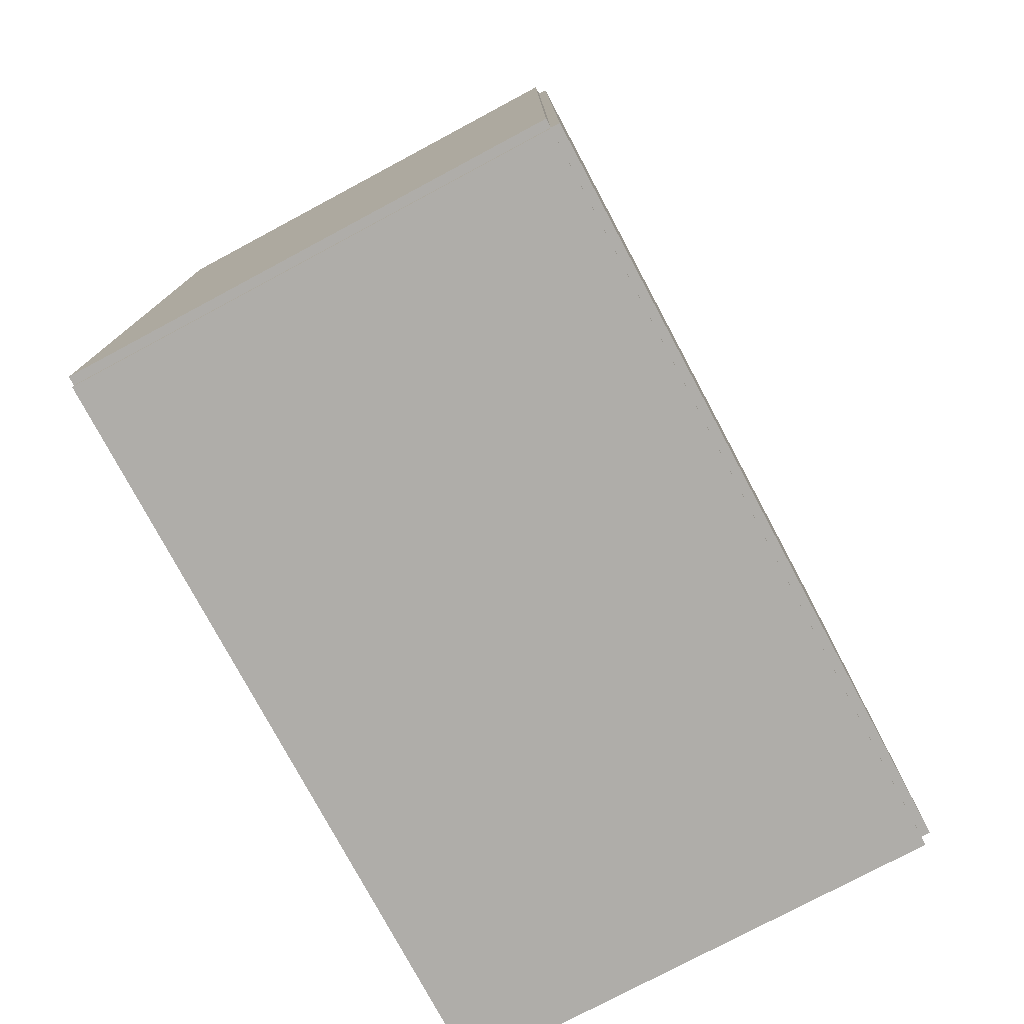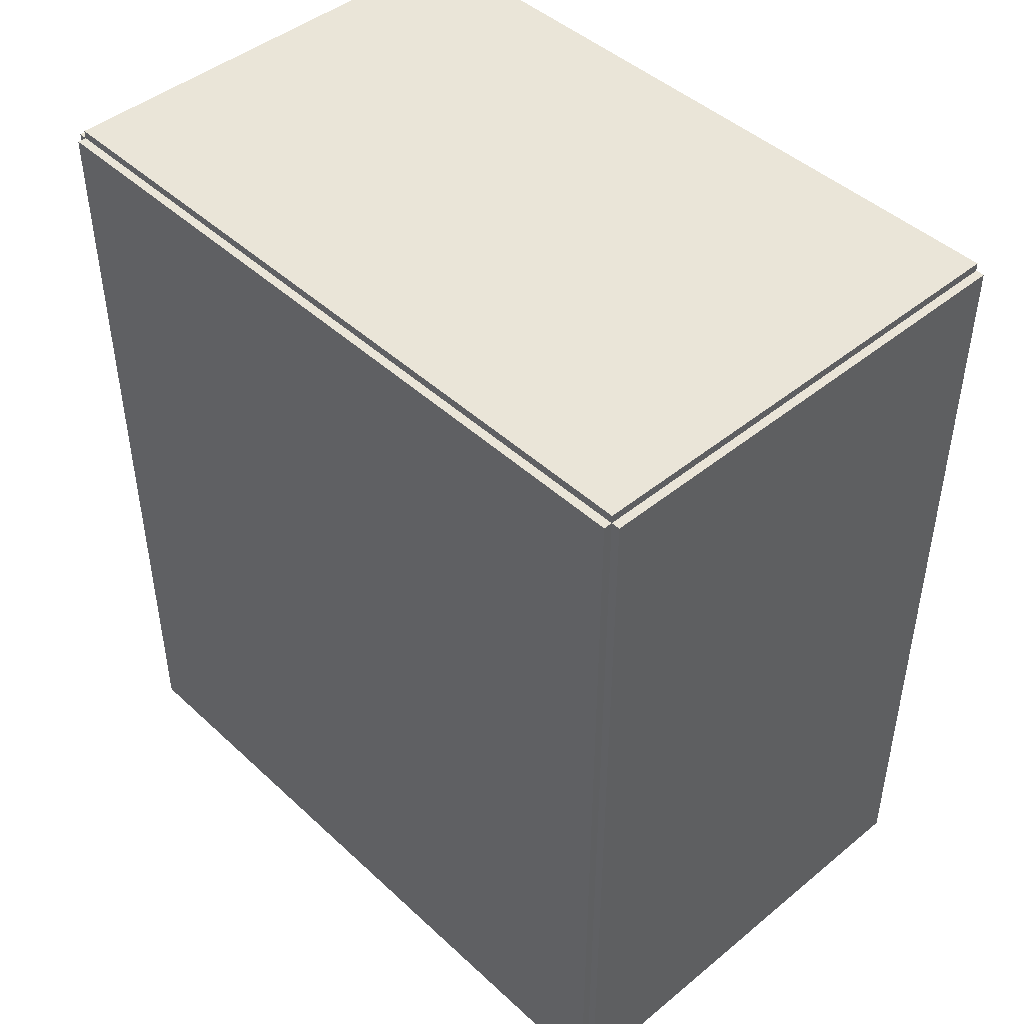
<metadata>
{"format":"obj","ext":"obj","renderer":"f3d","projection":"perspective","resolution":1024,"background":"white","views":[{"elev":-77.2,"azim":-151.9,"up":"+Y"},{"elev":45.2,"azim":-43.3,"up":"+Y"}]}
</metadata>
<code>
v -0.09126 -0.16 -0.003344
v -0.09126 -0.16 0.003344
v -0.09126 0.16 -0.003344
v -0.09126 0.16 0.003344
v 0.09126 -0.16 -0.003344
v 0.09126 -0.16 0.003344
v 0.09126 0.16 -0.003344
v 0.09126 0.16 0.003344
v -0.08791 -0.16 0
v -0.0946 -0.16 0
v -0.08791 0.16 0
v -0.0946 0.16 0
v -0.08791 -0.16 0.2812
v -0.0946 -0.16 0.2812
v -0.08791 0.16 0.2812
v -0.0946 0.16 0.2812
v -0.09126 0.1568 0.2812
v -0.09126 0.1632 0.2812
v -0.09126 0.1568 0
v -0.09126 0.1632 0
v 0.09126 0.1568 0.2812
v 0.09126 0.1632 0.2812
v 0.09126 0.1568 0
v 0.09126 0.1632 0
v -0.09126 -0.1568 0
v -0.09126 -0.1632 0
v -0.09126 -0.1568 0.2812
v -0.09126 -0.1632 0.2812
v 0.09126 -0.1568 0
v 0.09126 -0.1632 0
v 0.09126 -0.1568 0.2812
v 0.09126 -0.1632 0.2812
v -0.09126 -0.16 0.2779
v -0.09126 -0.16 0.2846
v -0.09126 0.16 0.2779
v -0.09126 0.16 0.2846
v 0.09126 -0.16 0.2779
v 0.09126 -0.16 0.2846
v 0.09126 0.16 0.2779
v 0.09126 0.16 0.2846
v 0.02991 -0.1115 0.006687
v 0.06186 -0.1115 0.006687
v 0.06186 -0.1115 0.1013
v 0.02991 -0.1115 0.1013
v 0.06125 -0.1053 0.006687
v 0.06125 -0.1053 0.1013
v 0.05943 -0.09927 0.006687
v 0.05943 -0.09927 0.1013
v 0.05647 -0.09374 0.006687
v 0.05647 -0.09374 0.1013
v 0.0525 -0.0889 0.006687
v 0.0525 -0.0889 0.1013
v 0.04766 -0.08493 0.006687
v 0.04766 -0.08493 0.1013
v 0.04214 -0.08198 0.006687
v 0.04214 -0.08198 0.1013
v 0.03614 -0.08016 0.006687
v 0.03614 -0.08016 0.1013
v 0.02991 -0.07955 0.006687
v 0.02991 -0.07955 0.1013
v 0.02368 -0.08016 0.006687
v 0.02368 -0.08016 0.1013
v 0.01768 -0.08198 0.006687
v 0.01768 -0.08198 0.1013
v 0.01216 -0.08493 0.006687
v 0.01216 -0.08493 0.1013
v 0.007317 -0.0889 0.006687
v 0.007317 -0.0889 0.1013
v 0.003343 -0.09374 0.006687
v 0.003343 -0.09374 0.1013
v 0.0003906 -0.09927 0.006687
v 0.0003906 -0.09927 0.1013
v -0.001428 -0.1053 0.006687
v -0.001428 -0.1053 0.1013
v -0.002041 -0.1115 0.006687
v -0.002041 -0.1115 0.1013
v -0.001428 -0.1177 0.006687
v -0.001428 -0.1177 0.1013
v 0.0003906 -0.1237 0.006687
v 0.0003906 -0.1237 0.1013
v 0.003343 -0.1292 0.006687
v 0.003343 -0.1292 0.1013
v 0.007317 -0.1341 0.006687
v 0.007317 -0.1341 0.1013
v 0.01216 -0.1381 0.006687
v 0.01216 -0.1381 0.1013
v 0.01768 -0.141 0.006687
v 0.01768 -0.141 0.1013
v 0.02368 -0.1428 0.006687
v 0.02368 -0.1428 0.1013
v 0.02991 -0.1434 0.006687
v 0.02991 -0.1434 0.1013
v 0.03614 -0.1428 0.006687
v 0.03614 -0.1428 0.1013
v 0.04214 -0.141 0.006687
v 0.04214 -0.141 0.1013
v 0.04766 -0.1381 0.006687
v 0.04766 -0.1381 0.1013
v 0.0525 -0.1341 0.006687
v 0.0525 -0.1341 0.1013
v 0.05647 -0.1292 0.006687
v 0.05647 -0.1292 0.1013
v 0.05943 -0.1237 0.006687
v 0.05943 -0.1237 0.1013
v 0.06125 -0.1177 0.006687
v 0.06125 -0.1177 0.1013
v 0.02991 -0.1115 0.1013
v 0.06186 -0.1115 0.1013
v 0.06186 -0.1115 0.1959
v 0.02991 -0.1115 0.1959
v 0.06125 -0.1053 0.1013
v 0.06125 -0.1053 0.1959
v 0.05943 -0.09927 0.1013
v 0.05943 -0.09927 0.1959
v 0.05647 -0.09374 0.1013
v 0.05647 -0.09374 0.1959
v 0.0525 -0.0889 0.1013
v 0.0525 -0.0889 0.1959
v 0.04766 -0.08493 0.1013
v 0.04766 -0.08493 0.1959
v 0.04214 -0.08198 0.1013
v 0.04214 -0.08198 0.1959
v 0.03614 -0.08016 0.1013
v 0.03614 -0.08016 0.1959
v 0.02991 -0.07955 0.1013
v 0.02991 -0.07955 0.1959
v 0.02368 -0.08016 0.1013
v 0.02368 -0.08016 0.1959
v 0.01768 -0.08198 0.1013
v 0.01768 -0.08198 0.1959
v 0.01216 -0.08493 0.1013
v 0.01216 -0.08493 0.1959
v 0.007317 -0.0889 0.1013
v 0.007317 -0.0889 0.1959
v 0.003343 -0.09374 0.1013
v 0.003343 -0.09374 0.1959
v 0.0003906 -0.09927 0.1013
v 0.0003906 -0.09927 0.1959
v -0.001428 -0.1053 0.1013
v -0.001428 -0.1053 0.1959
v -0.002041 -0.1115 0.1013
v -0.002041 -0.1115 0.1959
v -0.001428 -0.1177 0.1013
v -0.001428 -0.1177 0.1959
v 0.0003906 -0.1237 0.1013
v 0.0003906 -0.1237 0.1959
v 0.003343 -0.1292 0.1013
v 0.003343 -0.1292 0.1959
v 0.007317 -0.1341 0.1013
v 0.007317 -0.1341 0.1959
v 0.01216 -0.1381 0.1013
v 0.01216 -0.1381 0.1959
v 0.01768 -0.141 0.1013
v 0.01768 -0.141 0.1959
v 0.02368 -0.1428 0.1013
v 0.02368 -0.1428 0.1959
v 0.02991 -0.1434 0.1013
v 0.02991 -0.1434 0.1959
v 0.03614 -0.1428 0.1013
v 0.03614 -0.1428 0.1959
v 0.04214 -0.141 0.1013
v 0.04214 -0.141 0.1959
v 0.04766 -0.1381 0.1013
v 0.04766 -0.1381 0.1959
v 0.0525 -0.1341 0.1013
v 0.0525 -0.1341 0.1959
v 0.05647 -0.1292 0.1013
v 0.05647 -0.1292 0.1959
v 0.05943 -0.1237 0.1013
v 0.05943 -0.1237 0.1959
v 0.06125 -0.1177 0.1013
v 0.06125 -0.1177 0.1959
v -0.02987 -0.01612 0.006687
v 0.002345 -0.01612 0.006687
v 0.002345 -0.01612 0.1034
v -0.02987 -0.01612 0.1034
v 0.001726 -0.009837 0.006687
v 0.001726 -0.009837 0.1034
v -0.0001074 -0.003793 0.006687
v -0.0001074 -0.003793 0.1034
v -0.003085 0.001777 0.006687
v -0.003085 0.001777 0.1034
v -0.007091 0.006659 0.006687
v -0.007091 0.006659 0.1034
v -0.01197 0.01067 0.006687
v -0.01197 0.01067 0.1034
v -0.01754 0.01364 0.006687
v -0.01754 0.01364 0.1034
v -0.02359 0.01548 0.006687
v -0.02359 0.01548 0.1034
v -0.02987 0.01609 0.006687
v -0.02987 0.01609 0.1034
v -0.03616 0.01548 0.006687
v -0.03616 0.01548 0.1034
v -0.0422 0.01364 0.006687
v -0.0422 0.01364 0.1034
v -0.04777 0.01067 0.006687
v -0.04777 0.01067 0.1034
v -0.05265 0.006659 0.006687
v -0.05265 0.006659 0.1034
v -0.05666 0.001777 0.006687
v -0.05666 0.001777 0.1034
v -0.05964 -0.003793 0.006687
v -0.05964 -0.003793 0.1034
v -0.06147 -0.009837 0.006687
v -0.06147 -0.009837 0.1034
v -0.06209 -0.01612 0.006687
v -0.06209 -0.01612 0.1034
v -0.06147 -0.02241 0.006687
v -0.06147 -0.02241 0.1034
v -0.05964 -0.02845 0.006687
v -0.05964 -0.02845 0.1034
v -0.05666 -0.03402 0.006687
v -0.05666 -0.03402 0.1034
v -0.05265 -0.0389 0.006687
v -0.05265 -0.0389 0.1034
v -0.04777 -0.04291 0.006687
v -0.04777 -0.04291 0.1034
v -0.0422 -0.04589 0.006687
v -0.0422 -0.04589 0.1034
v -0.03616 -0.04772 0.006687
v -0.03616 -0.04772 0.1034
v -0.02987 -0.04834 0.006687
v -0.02987 -0.04834 0.1034
v -0.02359 -0.04772 0.006687
v -0.02359 -0.04772 0.1034
v -0.01754 -0.04589 0.006687
v -0.01754 -0.04589 0.1034
v -0.01197 -0.04291 0.006687
v -0.01197 -0.04291 0.1034
v -0.007091 -0.0389 0.006687
v -0.007091 -0.0389 0.1034
v -0.003085 -0.03402 0.006687
v -0.003085 -0.03402 0.1034
v -0.0001074 -0.02845 0.006687
v -0.0001074 -0.02845 0.1034
v 0.001726 -0.02241 0.006687
v 0.001726 -0.02241 0.1034
v 0.02675 0.09233 0.006687
v 0.05421 0.09233 0.006687
v 0.05421 0.09233 0.1039
v 0.02675 0.09233 0.1039
v 0.05369 0.09769 0.006687
v 0.05369 0.09769 0.1039
v 0.05212 0.1028 0.006687
v 0.05212 0.1028 0.1039
v 0.04958 0.1076 0.006687
v 0.04958 0.1076 0.1039
v 0.04617 0.1118 0.006687
v 0.04617 0.1118 0.1039
v 0.04201 0.1152 0.006687
v 0.04201 0.1152 0.1039
v 0.03726 0.1177 0.006687
v 0.03726 0.1177 0.1039
v 0.03211 0.1193 0.006687
v 0.03211 0.1193 0.1039
v 0.02675 0.1198 0.006687
v 0.02675 0.1198 0.1039
v 0.02139 0.1193 0.006687
v 0.02139 0.1193 0.1039
v 0.01624 0.1177 0.006687
v 0.01624 0.1177 0.1039
v 0.01149 0.1152 0.006687
v 0.01149 0.1152 0.1039
v 0.007326 0.1118 0.006687
v 0.007326 0.1118 0.1039
v 0.003911 0.1076 0.006687
v 0.003911 0.1076 0.1039
v 0.001373 0.1028 0.006687
v 0.001373 0.1028 0.1039
v -0.0001904 0.09769 0.006687
v -0.0001904 0.09769 0.1039
v -0.0007182 0.09233 0.006687
v -0.0007182 0.09233 0.1039
v -0.0001904 0.08698 0.006687
v -0.0001904 0.08698 0.1039
v 0.001373 0.08182 0.006687
v 0.001373 0.08182 0.1039
v 0.003911 0.07708 0.006687
v 0.003911 0.07708 0.1039
v 0.007326 0.07291 0.006687
v 0.007326 0.07291 0.1039
v 0.01149 0.0695 0.006687
v 0.01149 0.0695 0.1039
v 0.01624 0.06696 0.006687
v 0.01624 0.06696 0.1039
v 0.02139 0.0654 0.006687
v 0.02139 0.0654 0.1039
v 0.02675 0.06487 0.006687
v 0.02675 0.06487 0.1039
v 0.03211 0.0654 0.006687
v 0.03211 0.0654 0.1039
v 0.03726 0.06696 0.006687
v 0.03726 0.06696 0.1039
v 0.04201 0.0695 0.006687
v 0.04201 0.0695 0.1039
v 0.04617 0.07291 0.006687
v 0.04617 0.07291 0.1039
v 0.04958 0.07708 0.006687
v 0.04958 0.07708 0.1039
v 0.05212 0.08182 0.006687
v 0.05212 0.08182 0.1039
v 0.05369 0.08698 0.006687
v 0.05369 0.08698 0.1039
v 0.02675 0.09233 0.1039
v 0.05161 0.09233 0.1039
v 0.05161 0.09233 0.1812
v 0.02675 0.09233 0.1812
v 0.05114 0.09719 0.1039
v 0.05114 0.09719 0.1812
v 0.04972 0.1019 0.1039
v 0.04972 0.1019 0.1812
v 0.04742 0.1061 0.1039
v 0.04742 0.1061 0.1812
v 0.04433 0.1099 0.1039
v 0.04433 0.1099 0.1812
v 0.04056 0.113 0.1039
v 0.04056 0.113 0.1812
v 0.03626 0.1153 0.1039
v 0.03626 0.1153 0.1812
v 0.0316 0.1167 0.1039
v 0.0316 0.1167 0.1812
v 0.02675 0.1172 0.1039
v 0.02675 0.1172 0.1812
v 0.0219 0.1167 0.1039
v 0.0219 0.1167 0.1812
v 0.01723 0.1153 0.1039
v 0.01723 0.1153 0.1812
v 0.01293 0.113 0.1039
v 0.01293 0.113 0.1812
v 0.009164 0.1099 0.1039
v 0.009164 0.1099 0.1812
v 0.006071 0.1061 0.1039
v 0.006071 0.1061 0.1812
v 0.003773 0.1019 0.1039
v 0.003773 0.1019 0.1812
v 0.002358 0.09719 0.1039
v 0.002358 0.09719 0.1812
v 0.001881 0.09233 0.1039
v 0.001881 0.09233 0.1812
v 0.002358 0.08748 0.1039
v 0.002358 0.08748 0.1812
v 0.003773 0.08282 0.1039
v 0.003773 0.08282 0.1812
v 0.006071 0.07852 0.1039
v 0.006071 0.07852 0.1812
v 0.009164 0.07475 0.1039
v 0.009164 0.07475 0.1812
v 0.01293 0.07166 0.1039
v 0.01293 0.07166 0.1812
v 0.01723 0.06936 0.1039
v 0.01723 0.06936 0.1812
v 0.0219 0.06795 0.1039
v 0.0219 0.06795 0.1812
v 0.02675 0.06747 0.1039
v 0.02675 0.06747 0.1812
v 0.0316 0.06795 0.1039
v 0.0316 0.06795 0.1812
v 0.03626 0.06936 0.1039
v 0.03626 0.06936 0.1812
v 0.04056 0.07166 0.1039
v 0.04056 0.07166 0.1812
v 0.04433 0.07475 0.1039
v 0.04433 0.07475 0.1812
v 0.04742 0.07852 0.1039
v 0.04742 0.07852 0.1812
v 0.04972 0.08282 0.1039
v 0.04972 0.08282 0.1812
v 0.05114 0.08748 0.1039
v 0.05114 0.08748 0.1812
f 2 4 1
f 5 2 1
f 1 4 3
f 3 5 1
f 2 8 4
f 6 2 5
f 6 8 2
f 4 8 3
f 7 5 3
f 3 8 7
f 7 6 5
f 8 6 7
f 10 12 9
f 13 10 9
f 9 12 11
f 11 13 9
f 10 16 12
f 14 10 13
f 14 16 10
f 12 16 11
f 15 13 11
f 11 16 15
f 15 14 13
f 16 14 15
f 18 20 17
f 21 18 17
f 17 20 19
f 19 21 17
f 18 24 20
f 22 18 21
f 22 24 18
f 20 24 19
f 23 21 19
f 19 24 23
f 23 22 21
f 24 22 23
f 26 28 25
f 29 26 25
f 25 28 27
f 27 29 25
f 26 32 28
f 30 26 29
f 30 32 26
f 28 32 27
f 31 29 27
f 27 32 31
f 31 30 29
f 32 30 31
f 34 36 33
f 37 34 33
f 33 36 35
f 35 37 33
f 34 40 36
f 38 34 37
f 38 40 34
f 36 40 35
f 39 37 35
f 35 40 39
f 39 38 37
f 40 38 39
f 42 41 45
f 42 45 43
f 43 45 46
f 43 46 44
f 45 41 47
f 45 47 46
f 46 47 48
f 46 48 44
f 47 41 49
f 47 49 48
f 48 49 50
f 48 50 44
f 49 41 51
f 49 51 50
f 50 51 52
f 50 52 44
f 51 41 53
f 51 53 52
f 52 53 54
f 52 54 44
f 53 41 55
f 53 55 54
f 54 55 56
f 54 56 44
f 55 41 57
f 55 57 56
f 56 57 58
f 56 58 44
f 57 41 59
f 57 59 58
f 58 59 60
f 58 60 44
f 59 41 61
f 59 61 60
f 60 61 62
f 60 62 44
f 61 41 63
f 61 63 62
f 62 63 64
f 62 64 44
f 63 41 65
f 63 65 64
f 64 65 66
f 64 66 44
f 65 41 67
f 65 67 66
f 66 67 68
f 66 68 44
f 67 41 69
f 67 69 68
f 68 69 70
f 68 70 44
f 69 41 71
f 69 71 70
f 70 71 72
f 70 72 44
f 71 41 73
f 71 73 72
f 72 73 74
f 72 74 44
f 73 41 75
f 73 75 74
f 74 75 76
f 74 76 44
f 75 41 77
f 75 77 76
f 76 77 78
f 76 78 44
f 77 41 79
f 77 79 78
f 78 79 80
f 78 80 44
f 79 41 81
f 79 81 80
f 80 81 82
f 80 82 44
f 81 41 83
f 81 83 82
f 82 83 84
f 82 84 44
f 83 41 85
f 83 85 84
f 84 85 86
f 84 86 44
f 85 41 87
f 85 87 86
f 86 87 88
f 86 88 44
f 87 41 89
f 87 89 88
f 88 89 90
f 88 90 44
f 89 41 91
f 89 91 90
f 90 91 92
f 90 92 44
f 91 41 93
f 91 93 92
f 92 93 94
f 92 94 44
f 93 41 95
f 93 95 94
f 94 95 96
f 94 96 44
f 95 41 97
f 95 97 96
f 96 97 98
f 96 98 44
f 97 41 99
f 97 99 98
f 98 99 100
f 98 100 44
f 99 41 101
f 99 101 100
f 100 101 102
f 100 102 44
f 101 41 103
f 101 103 102
f 102 103 104
f 102 104 44
f 103 41 105
f 103 105 104
f 104 105 106
f 104 106 44
f 105 41 42
f 105 42 106
f 106 42 43
f 106 43 44
f 108 107 111
f 108 111 109
f 109 111 112
f 109 112 110
f 111 107 113
f 111 113 112
f 112 113 114
f 112 114 110
f 113 107 115
f 113 115 114
f 114 115 116
f 114 116 110
f 115 107 117
f 115 117 116
f 116 117 118
f 116 118 110
f 117 107 119
f 117 119 118
f 118 119 120
f 118 120 110
f 119 107 121
f 119 121 120
f 120 121 122
f 120 122 110
f 121 107 123
f 121 123 122
f 122 123 124
f 122 124 110
f 123 107 125
f 123 125 124
f 124 125 126
f 124 126 110
f 125 107 127
f 125 127 126
f 126 127 128
f 126 128 110
f 127 107 129
f 127 129 128
f 128 129 130
f 128 130 110
f 129 107 131
f 129 131 130
f 130 131 132
f 130 132 110
f 131 107 133
f 131 133 132
f 132 133 134
f 132 134 110
f 133 107 135
f 133 135 134
f 134 135 136
f 134 136 110
f 135 107 137
f 135 137 136
f 136 137 138
f 136 138 110
f 137 107 139
f 137 139 138
f 138 139 140
f 138 140 110
f 139 107 141
f 139 141 140
f 140 141 142
f 140 142 110
f 141 107 143
f 141 143 142
f 142 143 144
f 142 144 110
f 143 107 145
f 143 145 144
f 144 145 146
f 144 146 110
f 145 107 147
f 145 147 146
f 146 147 148
f 146 148 110
f 147 107 149
f 147 149 148
f 148 149 150
f 148 150 110
f 149 107 151
f 149 151 150
f 150 151 152
f 150 152 110
f 151 107 153
f 151 153 152
f 152 153 154
f 152 154 110
f 153 107 155
f 153 155 154
f 154 155 156
f 154 156 110
f 155 107 157
f 155 157 156
f 156 157 158
f 156 158 110
f 157 107 159
f 157 159 158
f 158 159 160
f 158 160 110
f 159 107 161
f 159 161 160
f 160 161 162
f 160 162 110
f 161 107 163
f 161 163 162
f 162 163 164
f 162 164 110
f 163 107 165
f 163 165 164
f 164 165 166
f 164 166 110
f 165 107 167
f 165 167 166
f 166 167 168
f 166 168 110
f 167 107 169
f 167 169 168
f 168 169 170
f 168 170 110
f 169 107 171
f 169 171 170
f 170 171 172
f 170 172 110
f 171 107 108
f 171 108 172
f 172 108 109
f 172 109 110
f 174 173 177
f 174 177 175
f 175 177 178
f 175 178 176
f 177 173 179
f 177 179 178
f 178 179 180
f 178 180 176
f 179 173 181
f 179 181 180
f 180 181 182
f 180 182 176
f 181 173 183
f 181 183 182
f 182 183 184
f 182 184 176
f 183 173 185
f 183 185 184
f 184 185 186
f 184 186 176
f 185 173 187
f 185 187 186
f 186 187 188
f 186 188 176
f 187 173 189
f 187 189 188
f 188 189 190
f 188 190 176
f 189 173 191
f 189 191 190
f 190 191 192
f 190 192 176
f 191 173 193
f 191 193 192
f 192 193 194
f 192 194 176
f 193 173 195
f 193 195 194
f 194 195 196
f 194 196 176
f 195 173 197
f 195 197 196
f 196 197 198
f 196 198 176
f 197 173 199
f 197 199 198
f 198 199 200
f 198 200 176
f 199 173 201
f 199 201 200
f 200 201 202
f 200 202 176
f 201 173 203
f 201 203 202
f 202 203 204
f 202 204 176
f 203 173 205
f 203 205 204
f 204 205 206
f 204 206 176
f 205 173 207
f 205 207 206
f 206 207 208
f 206 208 176
f 207 173 209
f 207 209 208
f 208 209 210
f 208 210 176
f 209 173 211
f 209 211 210
f 210 211 212
f 210 212 176
f 211 173 213
f 211 213 212
f 212 213 214
f 212 214 176
f 213 173 215
f 213 215 214
f 214 215 216
f 214 216 176
f 215 173 217
f 215 217 216
f 216 217 218
f 216 218 176
f 217 173 219
f 217 219 218
f 218 219 220
f 218 220 176
f 219 173 221
f 219 221 220
f 220 221 222
f 220 222 176
f 221 173 223
f 221 223 222
f 222 223 224
f 222 224 176
f 223 173 225
f 223 225 224
f 224 225 226
f 224 226 176
f 225 173 227
f 225 227 226
f 226 227 228
f 226 228 176
f 227 173 229
f 227 229 228
f 228 229 230
f 228 230 176
f 229 173 231
f 229 231 230
f 230 231 232
f 230 232 176
f 231 173 233
f 231 233 232
f 232 233 234
f 232 234 176
f 233 173 235
f 233 235 234
f 234 235 236
f 234 236 176
f 235 173 237
f 235 237 236
f 236 237 238
f 236 238 176
f 237 173 174
f 237 174 238
f 238 174 175
f 238 175 176
f 240 239 243
f 240 243 241
f 241 243 244
f 241 244 242
f 243 239 245
f 243 245 244
f 244 245 246
f 244 246 242
f 245 239 247
f 245 247 246
f 246 247 248
f 246 248 242
f 247 239 249
f 247 249 248
f 248 249 250
f 248 250 242
f 249 239 251
f 249 251 250
f 250 251 252
f 250 252 242
f 251 239 253
f 251 253 252
f 252 253 254
f 252 254 242
f 253 239 255
f 253 255 254
f 254 255 256
f 254 256 242
f 255 239 257
f 255 257 256
f 256 257 258
f 256 258 242
f 257 239 259
f 257 259 258
f 258 259 260
f 258 260 242
f 259 239 261
f 259 261 260
f 260 261 262
f 260 262 242
f 261 239 263
f 261 263 262
f 262 263 264
f 262 264 242
f 263 239 265
f 263 265 264
f 264 265 266
f 264 266 242
f 265 239 267
f 265 267 266
f 266 267 268
f 266 268 242
f 267 239 269
f 267 269 268
f 268 269 270
f 268 270 242
f 269 239 271
f 269 271 270
f 270 271 272
f 270 272 242
f 271 239 273
f 271 273 272
f 272 273 274
f 272 274 242
f 273 239 275
f 273 275 274
f 274 275 276
f 274 276 242
f 275 239 277
f 275 277 276
f 276 277 278
f 276 278 242
f 277 239 279
f 277 279 278
f 278 279 280
f 278 280 242
f 279 239 281
f 279 281 280
f 280 281 282
f 280 282 242
f 281 239 283
f 281 283 282
f 282 283 284
f 282 284 242
f 283 239 285
f 283 285 284
f 284 285 286
f 284 286 242
f 285 239 287
f 285 287 286
f 286 287 288
f 286 288 242
f 287 239 289
f 287 289 288
f 288 289 290
f 288 290 242
f 289 239 291
f 289 291 290
f 290 291 292
f 290 292 242
f 291 239 293
f 291 293 292
f 292 293 294
f 292 294 242
f 293 239 295
f 293 295 294
f 294 295 296
f 294 296 242
f 295 239 297
f 295 297 296
f 296 297 298
f 296 298 242
f 297 239 299
f 297 299 298
f 298 299 300
f 298 300 242
f 299 239 301
f 299 301 300
f 300 301 302
f 300 302 242
f 301 239 303
f 301 303 302
f 302 303 304
f 302 304 242
f 303 239 240
f 303 240 304
f 304 240 241
f 304 241 242
f 306 305 309
f 306 309 307
f 307 309 310
f 307 310 308
f 309 305 311
f 309 311 310
f 310 311 312
f 310 312 308
f 311 305 313
f 311 313 312
f 312 313 314
f 312 314 308
f 313 305 315
f 313 315 314
f 314 315 316
f 314 316 308
f 315 305 317
f 315 317 316
f 316 317 318
f 316 318 308
f 317 305 319
f 317 319 318
f 318 319 320
f 318 320 308
f 319 305 321
f 319 321 320
f 320 321 322
f 320 322 308
f 321 305 323
f 321 323 322
f 322 323 324
f 322 324 308
f 323 305 325
f 323 325 324
f 324 325 326
f 324 326 308
f 325 305 327
f 325 327 326
f 326 327 328
f 326 328 308
f 327 305 329
f 327 329 328
f 328 329 330
f 328 330 308
f 329 305 331
f 329 331 330
f 330 331 332
f 330 332 308
f 331 305 333
f 331 333 332
f 332 333 334
f 332 334 308
f 333 305 335
f 333 335 334
f 334 335 336
f 334 336 308
f 335 305 337
f 335 337 336
f 336 337 338
f 336 338 308
f 337 305 339
f 337 339 338
f 338 339 340
f 338 340 308
f 339 305 341
f 339 341 340
f 340 341 342
f 340 342 308
f 341 305 343
f 341 343 342
f 342 343 344
f 342 344 308
f 343 305 345
f 343 345 344
f 344 345 346
f 344 346 308
f 345 305 347
f 345 347 346
f 346 347 348
f 346 348 308
f 347 305 349
f 347 349 348
f 348 349 350
f 348 350 308
f 349 305 351
f 349 351 350
f 350 351 352
f 350 352 308
f 351 305 353
f 351 353 352
f 352 353 354
f 352 354 308
f 353 305 355
f 353 355 354
f 354 355 356
f 354 356 308
f 355 305 357
f 355 357 356
f 356 357 358
f 356 358 308
f 357 305 359
f 357 359 358
f 358 359 360
f 358 360 308
f 359 305 361
f 359 361 360
f 360 361 362
f 360 362 308
f 361 305 363
f 361 363 362
f 362 363 364
f 362 364 308
f 363 305 365
f 363 365 364
f 364 365 366
f 364 366 308
f 365 305 367
f 365 367 366
f 366 367 368
f 366 368 308
f 367 305 369
f 367 369 368
f 368 369 370
f 368 370 308
f 369 305 306
f 369 306 370
f 370 306 307
f 370 307 308

</code>
